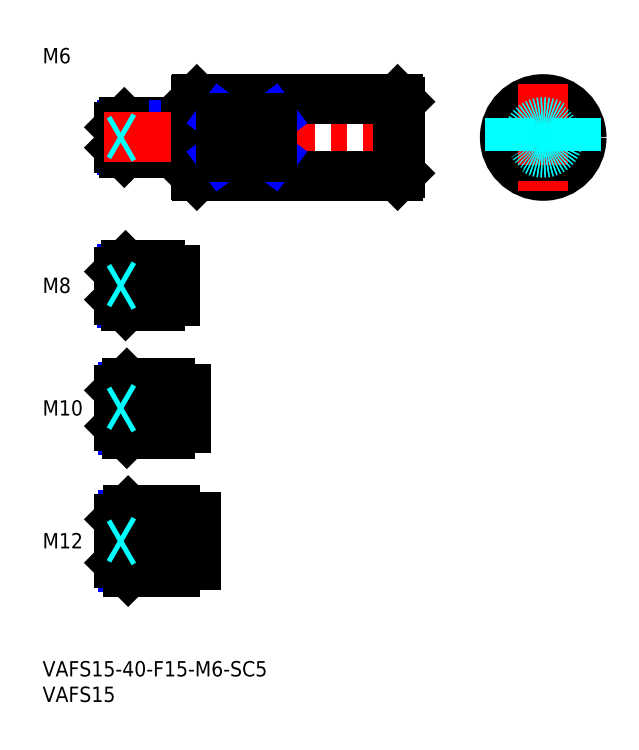
<metadata>
{"format":"dxf","ext":"dxf","renderer":"ezdxf+matplotlib","layout":"modelspace","background":"white","min_lineweight":24,"dpi":150}
</metadata>
<code>
0
SECTION
2
ENTITIES
0
INSERT
8
MSM_CONTINUOUS
2
*U10
10
0
20
0
30
0
0
INSERT
8
MSM_CONTINUOUS
2
*U11
10
0
20
0
30
0
0
LINE
8
MSM_CENTER
10
13
20
23.5
30
0
11
32
21
23.5
31
0
0
INSERT
8
MSM_CONTINUOUS
2
*U12
10
0
20
0
30
0
0
INSERT
8
MSM_CONTINUOUS
2
*U13
10
0
20
0
30
0
0
LINE
8
MSM_CENTER
10
13
20
49.5
30
0
11
30
21
49.5
31
0
0
INSERT
8
MSM_CONTINUOUS
2
*U14
10
0
20
0
30
0
0
LINE
8
MSM_CENTER
10
13
20
73.5
30
0
11
28
21
73.5
31
0
0
LINE
8
MSM_NARROW
10
23
20
70.18
30
0
11
15.57
21
70.18
31
0
0
LINE
8
MSM_CONTINUOUS
10
23
20
69.5
30
0
11
16.25
21
69.5
31
0
0
LINE
8
MSM_CONTINUOUS
10
23
20
77.5
30
0
11
16.25
21
77.5
31
0
0
LINE
8
MSM_NARROW
10
23
20
76.82
30
0
11
15.57
21
76.82
31
0
0
LINE
8
MSM_CONTINUOUS
10
15
20
70.75
30
0
11
15
21
76.25
31
0
0
LINE
8
MSM_NARROW
10
25
20
45.31
30
0
11
15.69
21
45.31
31
0
0
LINE
8
MSM_CONTINUOUS
10
25
20
44.5
30
0
11
16.5
21
44.5
31
0
0
LINE
8
MSM_CONTINUOUS
10
25
20
54.5
30
0
11
16.5
21
54.5
31
0
0
LINE
8
MSM_NARROW
10
25
20
53.69
30
0
11
15.69
21
53.69
31
0
0
LINE
8
MSM_CONTINUOUS
10
15
20
46
30
0
11
15
21
53
31
0
0
LINE
8
MSM_NARROW
10
26
20
18.45
30
0
11
15.8
21
18.45
31
0
0
LINE
8
MSM_CONTINUOUS
10
26
20
17.5
30
0
11
16.75
21
17.5
31
0
0
LINE
8
MSM_CONTINUOUS
10
26
20
29.5
30
0
11
16.75
21
29.5
31
0
0
LINE
8
MSM_NARROW
10
26
20
28.55
30
0
11
15.8
21
28.55
31
0
0
LINE
8
MSM_CONTINUOUS
10
15
20
19.25
30
0
11
15
21
27.75
31
0
0
LINE
8
MSM_CONTINUOUS
10
23
20
77.5
30
0
11
23
21
69.5
31
0
0
LINE
8
MSM_CONTINUOUS
10
26
20
17.5
30
0
11
26
21
29.5
31
0
0
LINE
8
MSM_CONTINUOUS
10
25
20
54.5
30
0
11
25
21
44.5
31
0
0
LINE
8
MSM_CONTINUOUS
10
16.25
20
77.5
30
0
11
15
21
76.25
31
0
0
LINE
8
MSM_CONTINUOUS
10
16.25
20
69.5
30
0
11
15
21
70.75
31
0
0
LINE
8
MSM_CONTINUOUS
10
16.25
20
77.5
30
0
11
16.25
21
69.5
31
0
0
LINE
8
MSM_CONTINUOUS
10
16.5
20
54.5
30
0
11
15
21
53
31
0
0
LINE
8
MSM_CONTINUOUS
10
16.5
20
44.5
30
0
11
15
21
46
31
0
0
LINE
8
MSM_CONTINUOUS
10
16.5
20
54.5
30
0
11
16.5
21
44.5
31
0
0
LINE
8
MSM_CONTINUOUS
10
16.75
20
29.5
30
0
11
15
21
27.75
31
0
0
LINE
8
MSM_CONTINUOUS
10
16.75
20
17.5
30
0
11
15
21
19.25
31
0
0
LINE
8
MSM_CONTINUOUS
10
16.75
20
29.5
30
0
11
16.75
21
17.5
31
0
0
LINE
8
MSM_CONTINUOUS
10
26
20
76.5
30
0
11
26
21
70.5
31
0
0
LINE
8
MSM_CONTINUOUS
10
23
20
76.5
30
0
11
26
21
76.5
31
0
0
LINE
8
MSM_CONTINUOUS
10
23
20
70.5
30
0
11
26
21
70.5
31
0
0
LINE
8
MSM_CONTINUOUS
10
28
20
53.35
30
0
11
28
21
45.65
31
0
0
LINE
8
MSM_CONTINUOUS
10
25
20
53.35
30
0
11
28
21
53.35
31
0
0
LINE
8
MSM_CONTINUOUS
10
25
20
45.65
30
0
11
28
21
45.65
31
0
0
LINE
8
MSM_CONTINUOUS
10
30
20
18.8
30
0
11
30
21
28.2
31
0
0
LINE
8
MSM_CONTINUOUS
10
26
20
28.2
30
0
11
30
21
28.2
31
0
0
LINE
8
MSM_CONTINUOUS
10
26
20
18.8
30
0
11
30
21
18.8
31
0
0
INSERT
8
MSM_CONTINUOUS
2
*U15
10
0
20
0
30
0
0
LINE
8
MSM_CONTINUOUS
10
28
20
105.5
30
0
11
16
21
105.5
31
0
0
LINE
8
MSM_NARROW
10
28
20
105
30
0
11
15.46
21
105
31
0
0
LINE
8
MSM_NARROW
10
28
20
100
30
0
11
15.46
21
100
31
0
0
LINE
8
MSM_CONTINUOUS
10
28
20
99.5
30
0
11
16
21
99.5
31
0
0
LINE
8
MSM_CONTINUOUS
10
15
20
104.5
30
0
11
15
21
100.5
31
0
0
LINE
8
MSM_CONTINUOUS
10
28
20
105.5
30
0
11
28
21
99.5
31
0
0
LINE
8
MSM_CONTINUOUS
10
16
20
105.5
30
0
11
15
21
104.5
31
0
0
LINE
8
MSM_CONTINUOUS
10
16
20
99.5
30
0
11
15
21
100.5
31
0
0
LINE
8
MSM_CONTINUOUS
10
16
20
105.5
30
0
11
16
21
99.5
31
0
0
LINE
8
MSM_CONTINUOUS
10
28
20
104.6
30
0
11
30
21
104.6
31
0
0
LINE
8
MSM_CONTINUOUS
10
28
20
100.4
30
0
11
30
21
100.4
31
0
0
LINE
8
MSM_DASHED
10
69.13
20
102.5
30
0
11
70
21
103
31
0
0
LINE
8
MSM_DASHED
10
69.13
20
102.5
30
0
11
70
21
102
31
0
0
CIRCLE
8
MSM_CONTINUOUS
10
98
20
102.5
30
0
40
0.5
0
LINE
8
MSM_CENTER
10
12
20
102.5
30
0
11
73
21
102.5
31
0
0
LINE
8
MSM_CONTINUOUS
10
30.2
20
110
30
0
11
69.5
21
110
31
0
0
LINE
8
MSM_CONTINUOUS
10
30.2
20
95
30
0
11
69.5
21
95
31
0
0
LINE
8
MSM_CONTINUOUS
10
30
20
95.2
30
0
11
30
21
109.8
31
0
0
LINE
8
MSM_CENTER
10
87.5
20
102.5
30
0
11
108.5
21
102.5
31
0
0
CIRCLE
8
MSM_CONTINUOUS
10
98
20
102.5
30
0
40
7.5
0
LINE
8
MSM_CENTER
10
98
20
113
30
0
11
98
21
92
31
0
0
LINE
8
MSM_CONTINUOUS
10
70
20
109.5
30
0
11
70
21
95.5
31
0
0
LINE
8
MSM_CONTINUOUS
10
69.5
20
110
30
0
11
69.5
21
95
31
0
0
LINE
8
MSM_CONTINUOUS
10
69.5
20
95
30
0
11
70
21
95.5
31
0
0
LINE
8
MSM_CONTINUOUS
10
69.5
20
110
30
0
11
70
21
109.5
31
0
0
LINE
8
MSM_CONTINUOUS
10
30
20
109.8
30
0
11
30.2
21
110
31
0
0
LINE
8
MSM_CONTINUOUS
10
30
20
95.2
30
0
11
30.2
21
95
31
0
0
LINE
8
MSM_CONTINUOUS
10
30.2
20
95
30
0
11
30.2
21
110
31
0
0
CIRCLE
8
MSM_DASHED
10
98
20
102.5
30
0
40
2.458
0
CIRCLE
8
MSM_DASHED
10
98
20
102.5
30
0
40
3
0
LINE
8
MSM_DASHED
10
15.87
20
102.5
30
0
11
15
21
103
31
0
0
LINE
8
MSM_DASHED
10
15.87
20
102.5
30
0
11
15
21
102
31
0
0
LINE
8
MSM_NARROW
10
35
20
98.76
30
0
11
45
21
106.2
31
0
0
LINE
8
MSM_NARROW
10
35
20
106.2
30
0
11
45
21
98.76
31
0
0
LINE
8
MSM_CONTINUOUS
10
45
20
98.76
30
0
11
35
21
98.76
31
0
0
LINE
8
MSM_CONTINUOUS
10
45
20
106.2
30
0
11
35
21
106.2
31
0
0
LINE
8
MSM_CONTINUOUS
10
35
20
106.2
30
0
11
35
21
98.76
31
0
0
LINE
8
MSM_CONTINUOUS
10
45
20
98.76
30
0
11
45
21
106.2
31
0
0
LINE
8
MSM_DASHED
10
91.5
20
106.2
30
0
11
91.5
21
98.76
31
0
0
LINE
8
MSM_DASHED
10
104.5
20
106.2
30
0
11
104.5
21
98.76
31
0
0
LINE
8
MSM_DASHED
10
15.87
20
73.5
30
0
11
15
21
74
31
0
0
LINE
8
MSM_DASHED
10
15.87
20
73.5
30
0
11
15
21
73
31
0
0
LINE
8
MSM_DASHED
10
15.87
20
49.5
30
0
11
15
21
50
31
0
0
LINE
8
MSM_DASHED
10
15.87
20
49.5
30
0
11
15
21
49
31
0
0
LINE
8
MSM_DASHED
10
15.87
20
23.5
30
0
11
15
21
24
31
0
0
LINE
8
MSM_DASHED
10
15.87
20
23.5
30
0
11
15
21
23
31
0
0
ENDSEC
0
EOF

</code>
